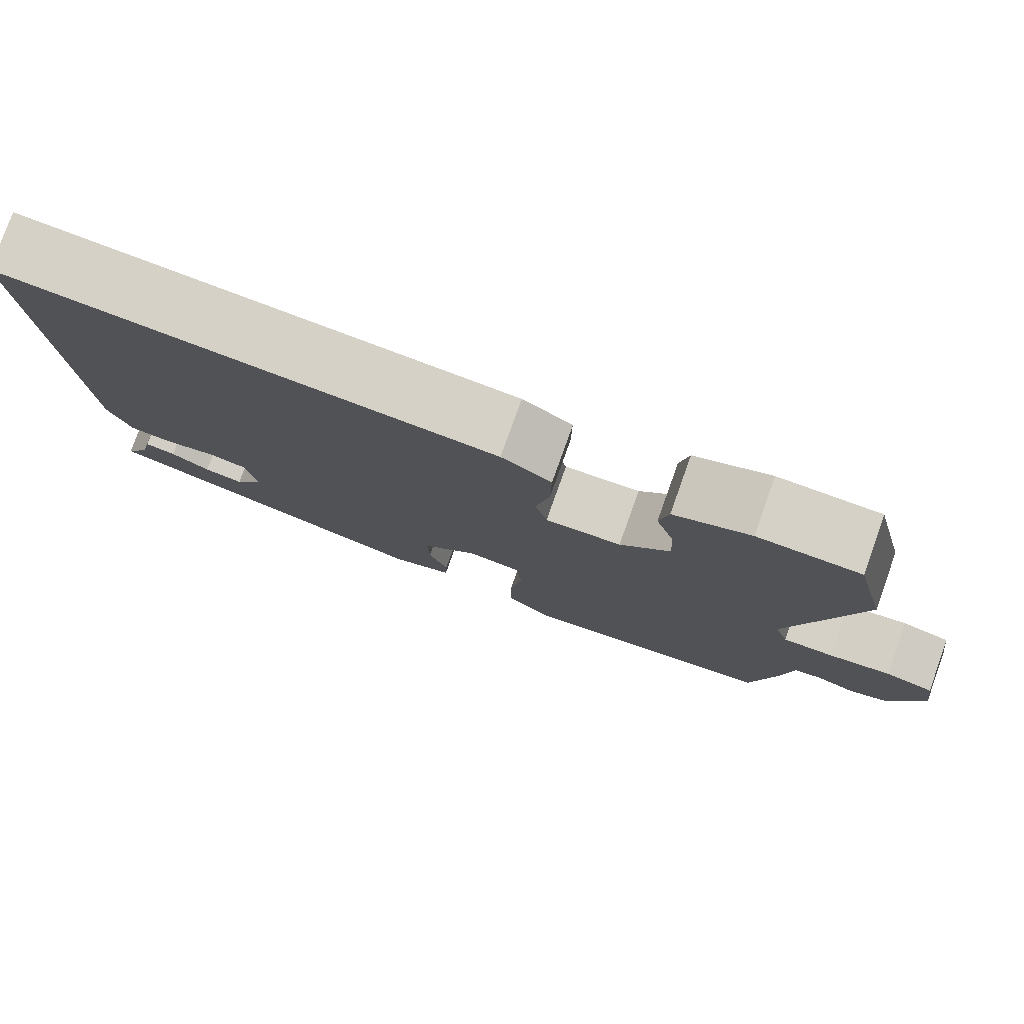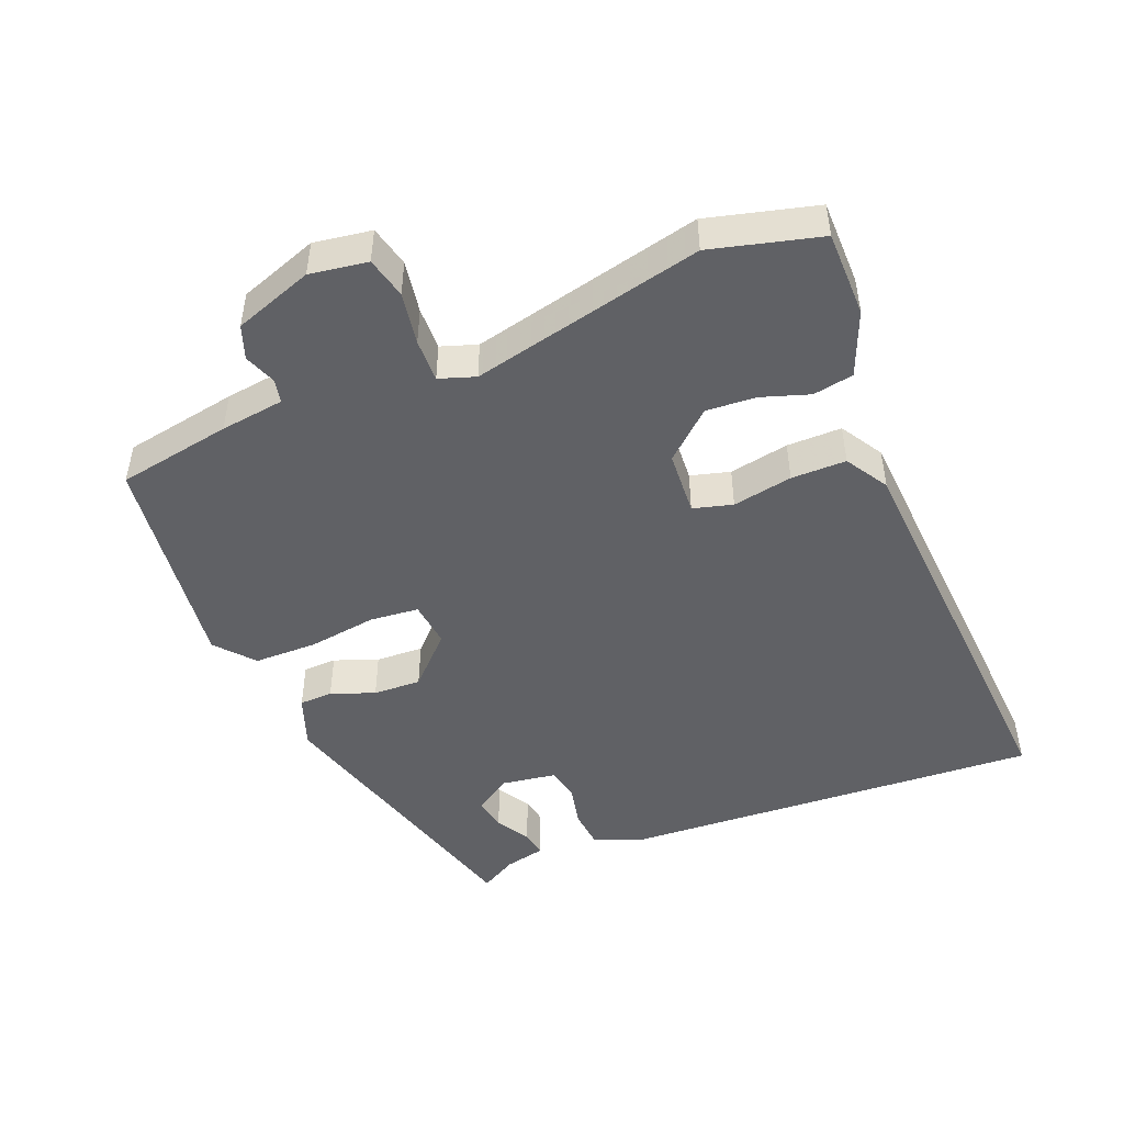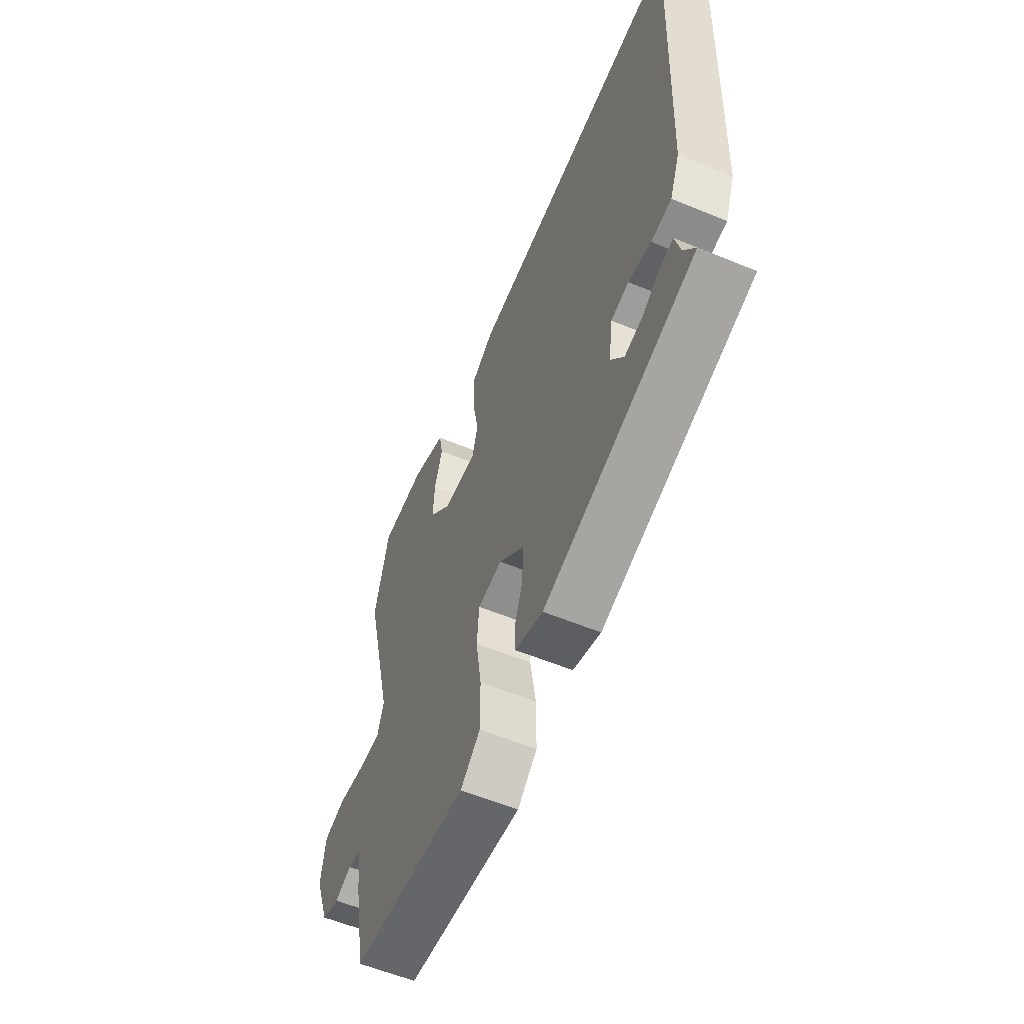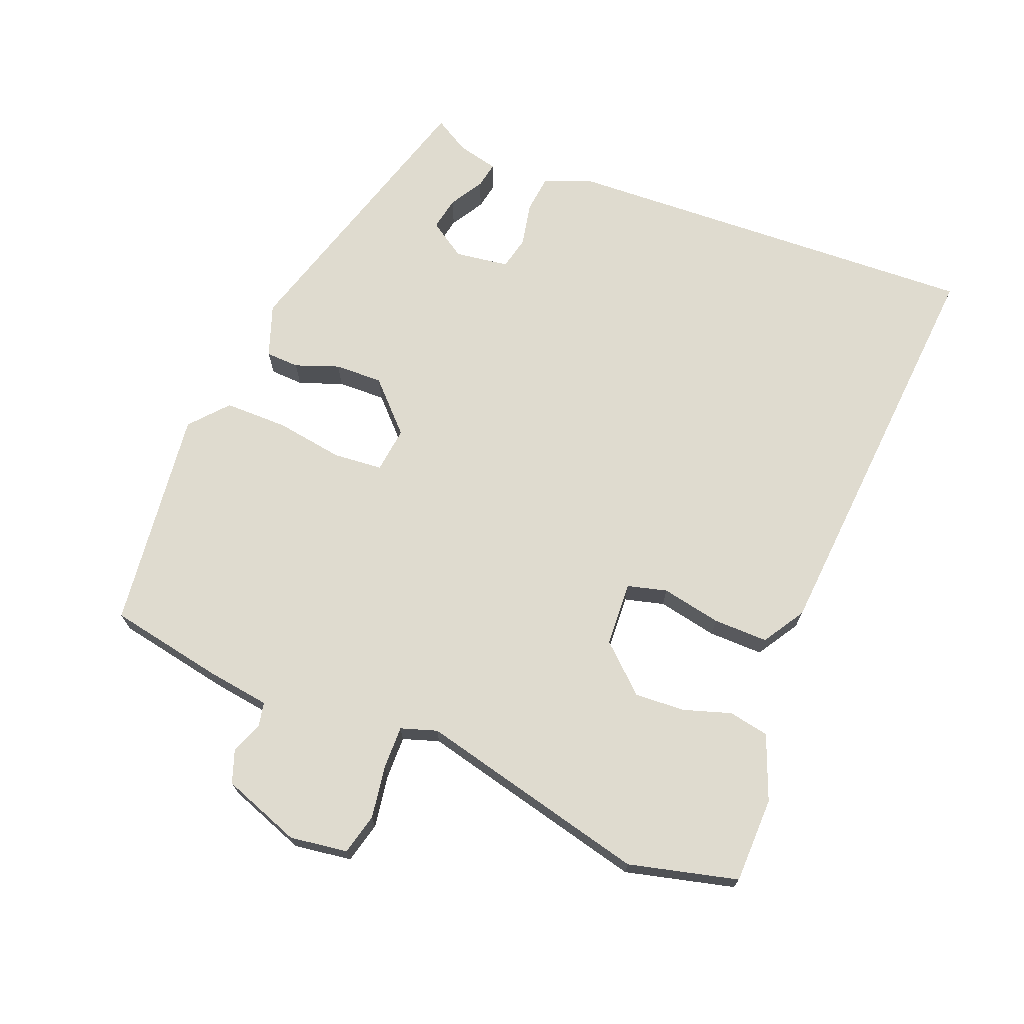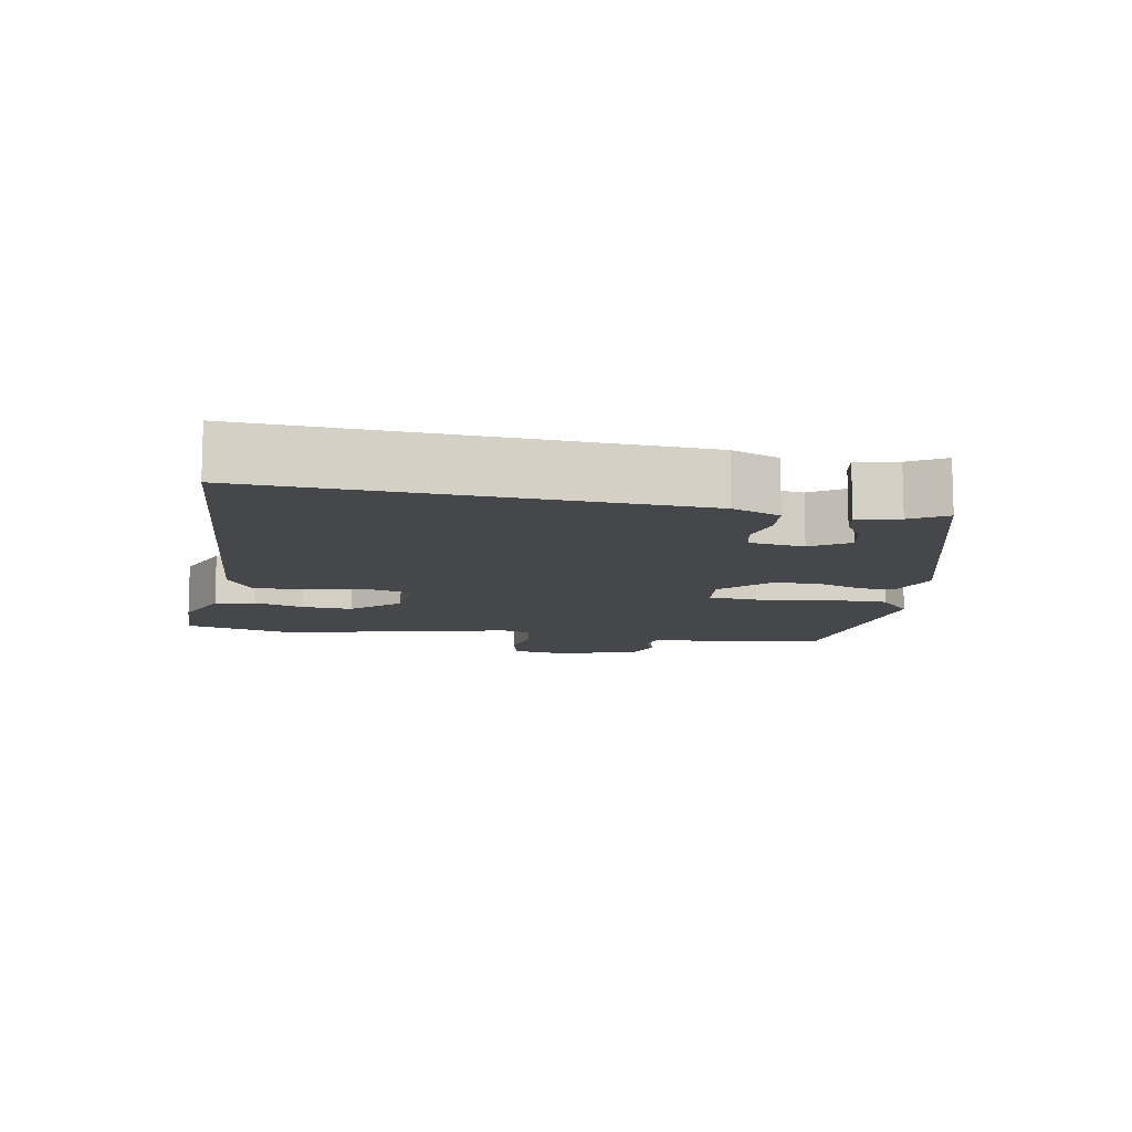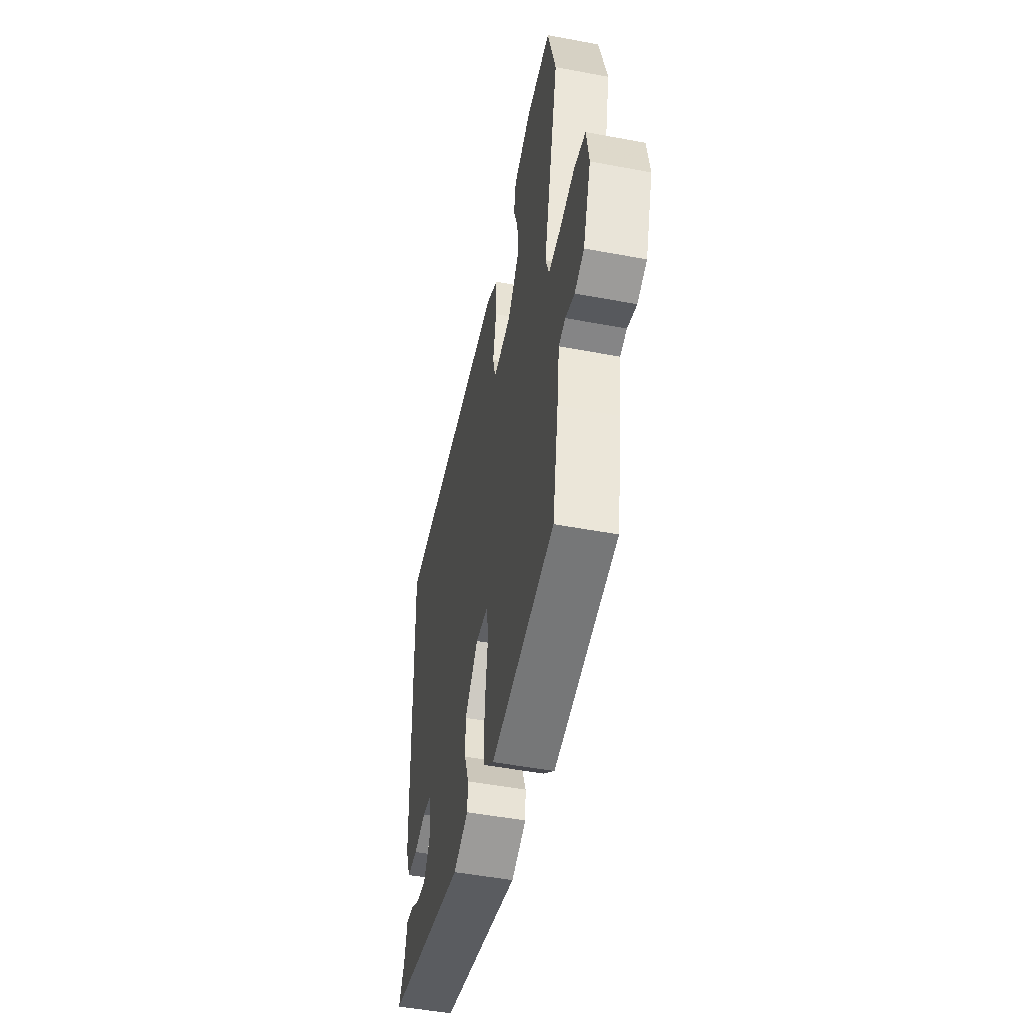
<metadata>
{"format":"obj","ext":"obj","renderer":"f3d","projection":"perspective","resolution":1024,"background":"white","views":[{"elev":78.7,"azim":-160.3,"up":"+Z"},{"elev":-47.7,"azim":-68.5,"up":"+Y"},{"elev":-58.3,"azim":67.0,"up":"+Z"},{"elev":70.5,"azim":-68.2,"up":"+Y"},{"elev":-10.7,"azim":79.6,"up":"+Y"},{"elev":-50.3,"azim":-101.6,"up":"+Z"}]}
</metadata>
<code>
v -0.536 0.07 0.354
v -0.497 0.07 0.511
v -0.373 0.07 0.513
v -0.28 0.07 0.476
v -0.269 0.07 0.418
v -0.291 0.07 0.349
v -0.295 0.07 0.277
v -0.234 0.07 0.21
v -0.141 0.07 0.205
v -0.126 0.07 0.262
v -0.143 0.07 0.348
v -0.144 0.07 0.427
v -0.083 0.07 0.465
v 0.514 0.07 0.51
v 0.486 0.07 -0.098
v 0.459 0.07 -0.166
v 0.404 0.07 -0.172
v 0.342 0.07 -0.159
v 0.294 0.07 -0.17
v 0.283 0.07 -0.248
v 0.318 0.07 -0.301
v 0.366 0.07 -0.292
v 0.414 0.07 -0.263
v 0.452 0.07 -0.256
v 0.466 0.07 -0.315
v 0.496 0.07 -0.366
v 0.084 0.07 -0.487
v 0.008 0.07 -0.46
v 0.006 0.07 -0.412
v 0.029 0.07 -0.349
v 0.031 0.07 -0.28
v -0.038 0.07 -0.213
v -0.104 0.07 -0.221
v -0.11 0.07 -0.292
v -0.095 0.07 -0.39
v -0.095 0.07 -0.481
v -0.149 0.07 -0.528
v -0.469 0.07 -0.49
v -0.5 0.07 -0.326
v -0.513 0.07 -0.234
v -0.547 0.07 -0.227
v -0.593 0.07 -0.245
v -0.641 0.07 -0.228
v -0.682 0.07 -0.115
v -0.67 0.07 -0.032
v -0.611 0.07 -0.017
v -0.535 0.07 -0.029
v -0.473 0.07 -0.03
v -0.456 0.07 0.022
v -0.536 0 0.354
v -0.497 0 0.511
v -0.373 0 0.513
v -0.28 0 0.476
v -0.269 0 0.418
v -0.291 0 0.349
v -0.295 0 0.277
v -0.234 0 0.21
v -0.141 0 0.205
v -0.126 0 0.262
v -0.143 0 0.348
v -0.144 0 0.427
v -0.083 0 0.465
v 0.514 0 0.51
v 0.486 0 -0.098
v 0.459 0 -0.166
v 0.404 0 -0.172
v 0.342 0 -0.159
v 0.294 0 -0.17
v 0.283 0 -0.248
v 0.318 0 -0.301
v 0.366 0 -0.292
v 0.414 0 -0.263
v 0.452 0 -0.256
v 0.466 0 -0.315
v 0.496 0 -0.366
v 0.084 0 -0.487
v 0.008 0 -0.46
v 0.006 0 -0.412
v 0.029 0 -0.349
v 0.031 0 -0.28
v -0.038 0 -0.213
v -0.104 0 -0.221
v -0.11 0 -0.292
v -0.095 0 -0.39
v -0.095 0 -0.481
v -0.149 0 -0.528
v -0.469 0 -0.49
v -0.5 0 -0.326
v -0.513 0 -0.234
v -0.547 0 -0.227
v -0.593 0 -0.245
v -0.641 0 -0.228
v -0.682 0 -0.115
v -0.67 0 -0.032
v -0.611 0 -0.017
v -0.535 0 -0.029
v -0.473 0 -0.03
v -0.456 0 0.022
f 45 46 47
f 44 45 47
f 43 44 47
f 42 43 47
f 41 42 47
f 40 41 47 48
f 40 48 49
f 39 40 49
f 38 39 49
f 37 38 49
f 36 37 49
f 35 36 49
f 34 35 49
f 28 29 30
f 27 28 30
f 26 27 30
f 25 26 30
f 25 30 31
f 22 23 24 25
f 21 22 25
f 21 25 31
f 20 21 31 32
f 16 17 18
f 15 16 18
f 14 15 18
f 13 14 18
f 12 13 18
f 11 12 18
f 10 11 18
f 9 10 18 19
f 19 20 32
f 9 19 32
f 8 9 32
f 4 5 6
f 3 4 6
f 2 3 6
f 1 2 6
f 49 1 6
f 49 6 7
f 49 7 8
f 34 49 8
f 33 34 8
f 8 32 33
f 96 95 94
f 96 94 93
f 96 93 92
f 96 92 91
f 96 91 90
f 97 96 90 89
f 98 97 89
f 98 89 88
f 98 88 87
f 98 87 86
f 98 86 85
f 98 85 84
f 98 84 83
f 79 78 77
f 79 77 76
f 79 76 75
f 79 75 74
f 80 79 74
f 74 73 72 71
f 74 71 70
f 80 74 70
f 81 80 70 69
f 67 66 65
f 67 65 64
f 67 64 63
f 67 63 62
f 67 62 61
f 67 61 60
f 67 60 59
f 68 67 59 58
f 81 69 68
f 81 68 58
f 81 58 57
f 55 54 53
f 55 53 52
f 55 52 51
f 55 51 50
f 55 50 98
f 56 55 98
f 57 56 98
f 57 98 83
f 57 83 82
f 82 81 57
f 1 50 51 2
f 2 51 52 3
f 3 52 53 4
f 4 53 54 5
f 5 54 55 6
f 6 55 56 7
f 7 56 57 8
f 8 57 58 9
f 9 58 59 10
f 10 59 60 11
f 11 60 61 12
f 12 61 62 13
f 13 62 63 14
f 14 63 64 15
f 15 64 65 16
f 16 65 66 17
f 17 66 67 18
f 18 67 68 19
f 19 68 69 20
f 20 69 70 21
f 21 70 71 22
f 22 71 72 23
f 23 72 73 24
f 24 73 74 25
f 25 74 75 26
f 26 75 76 27
f 27 76 77 28
f 28 77 78 29
f 29 78 79 30
f 30 79 80 31
f 31 80 81 32
f 32 81 82 33
f 33 82 83 34
f 34 83 84 35
f 35 84 85 36
f 36 85 86 37
f 37 86 87 38
f 38 87 88 39
f 39 88 89 40
f 40 89 90 41
f 41 90 91 42
f 42 91 92 43
f 43 92 93 44
f 44 93 94 45
f 45 94 95 46
f 46 95 96 47
f 47 96 97 48
f 48 97 98 49
f 49 98 50 1

</code>
